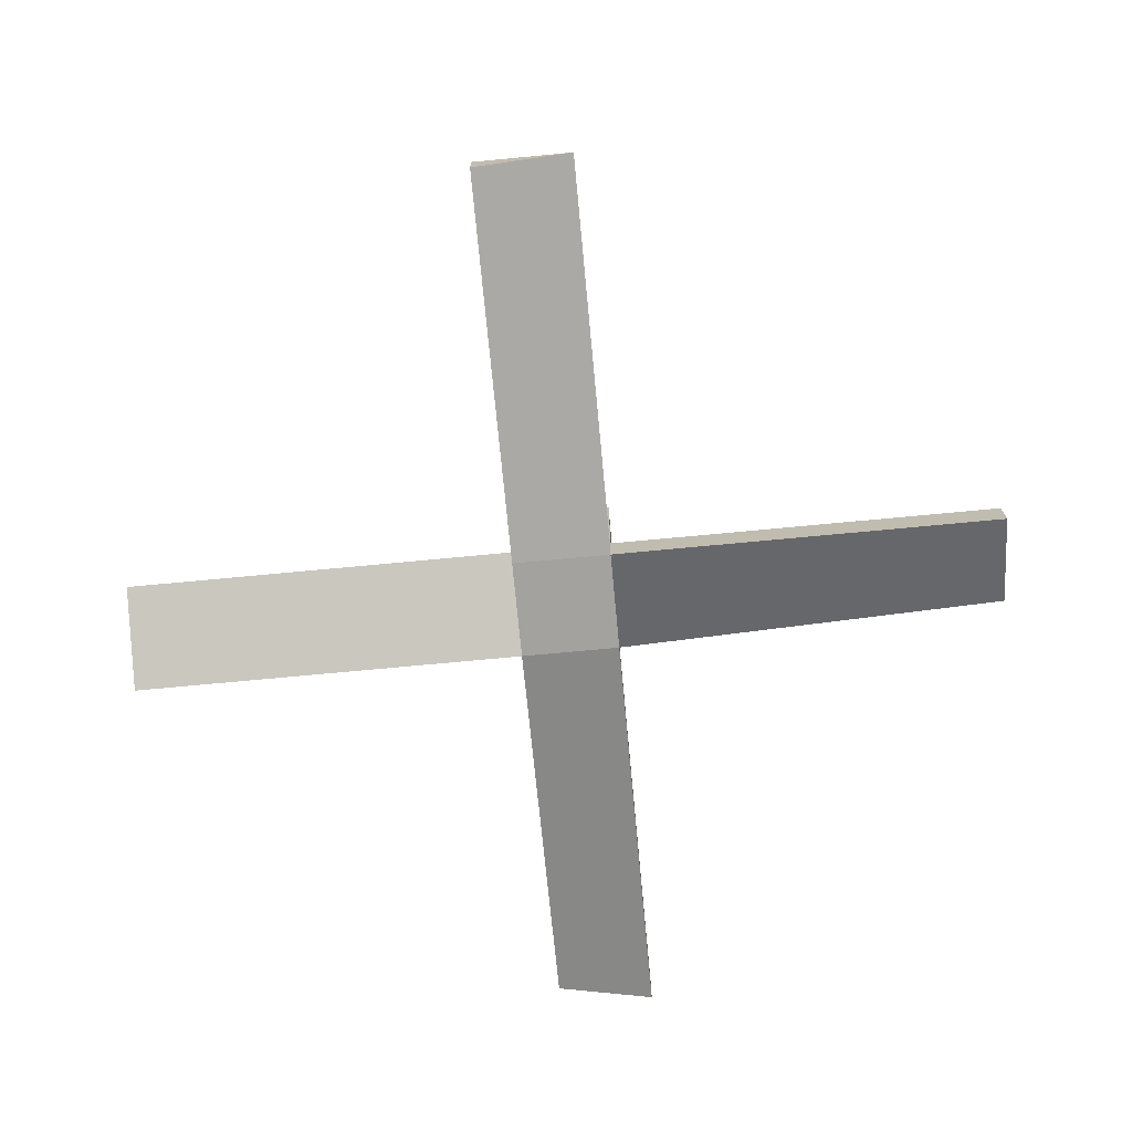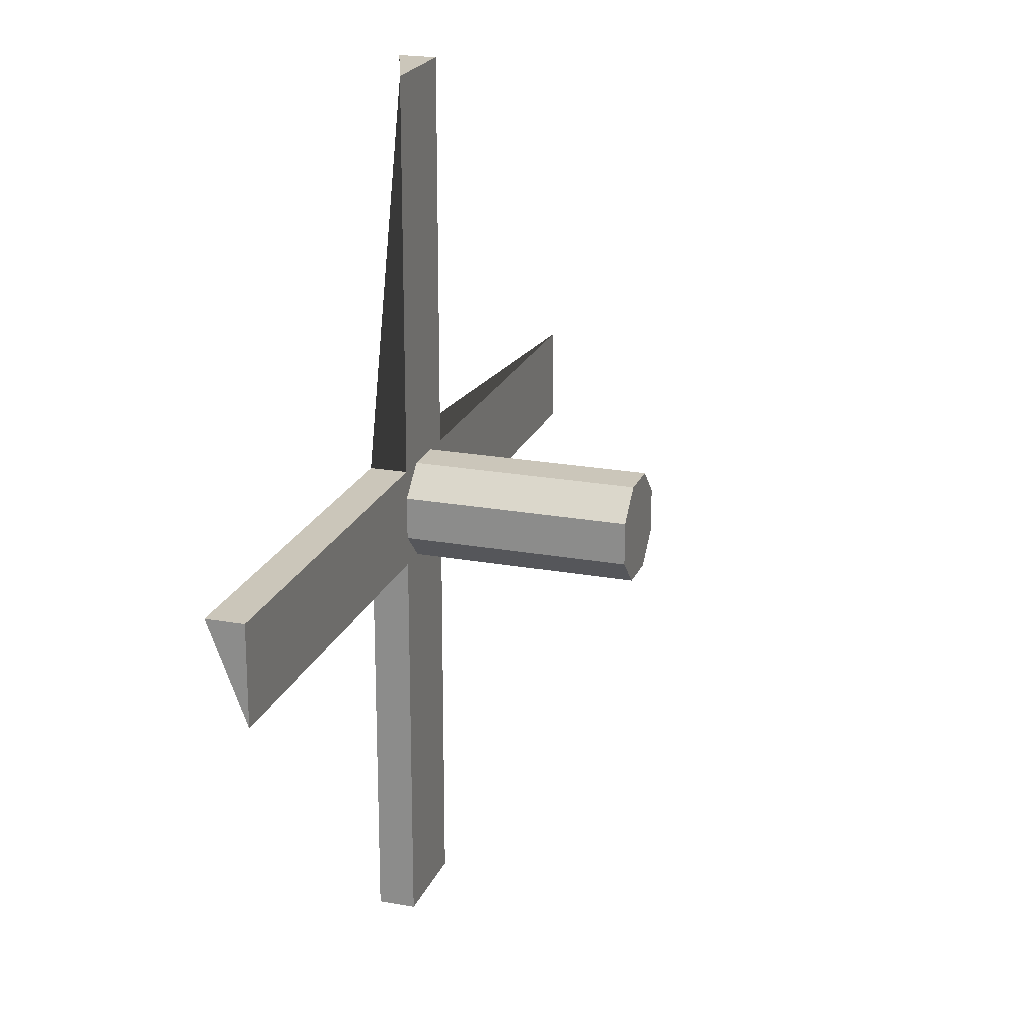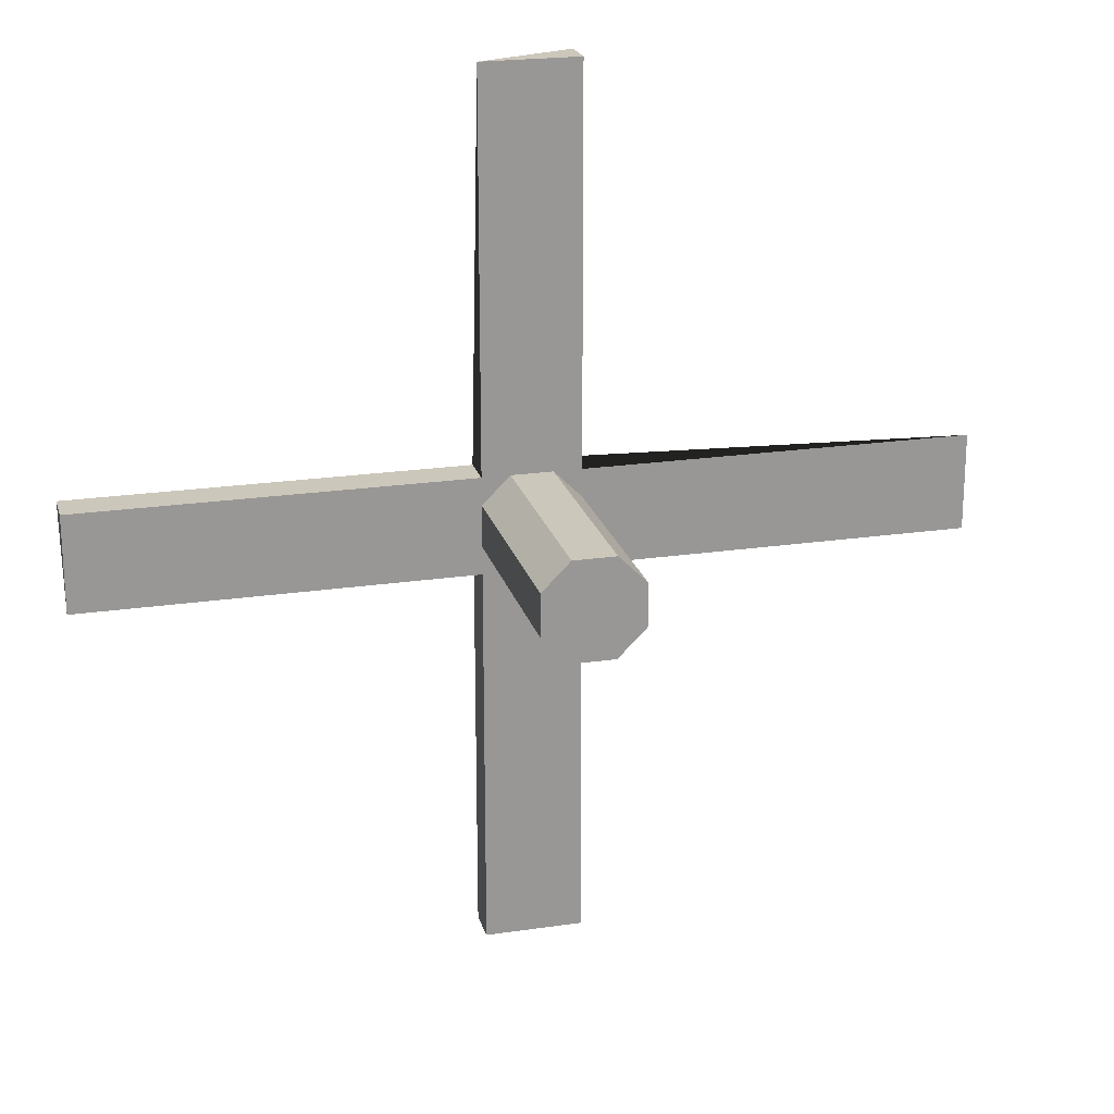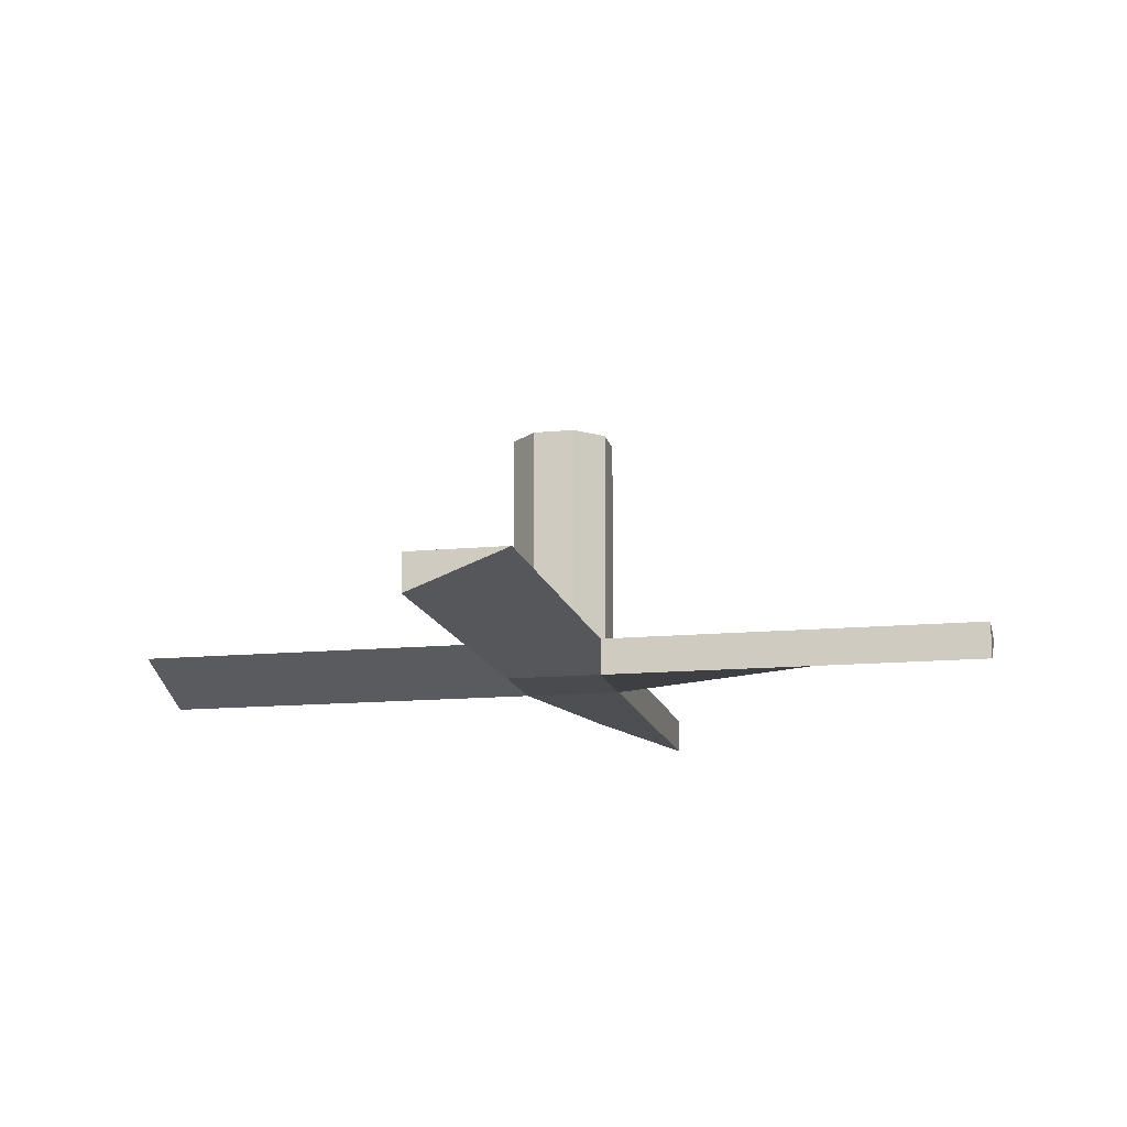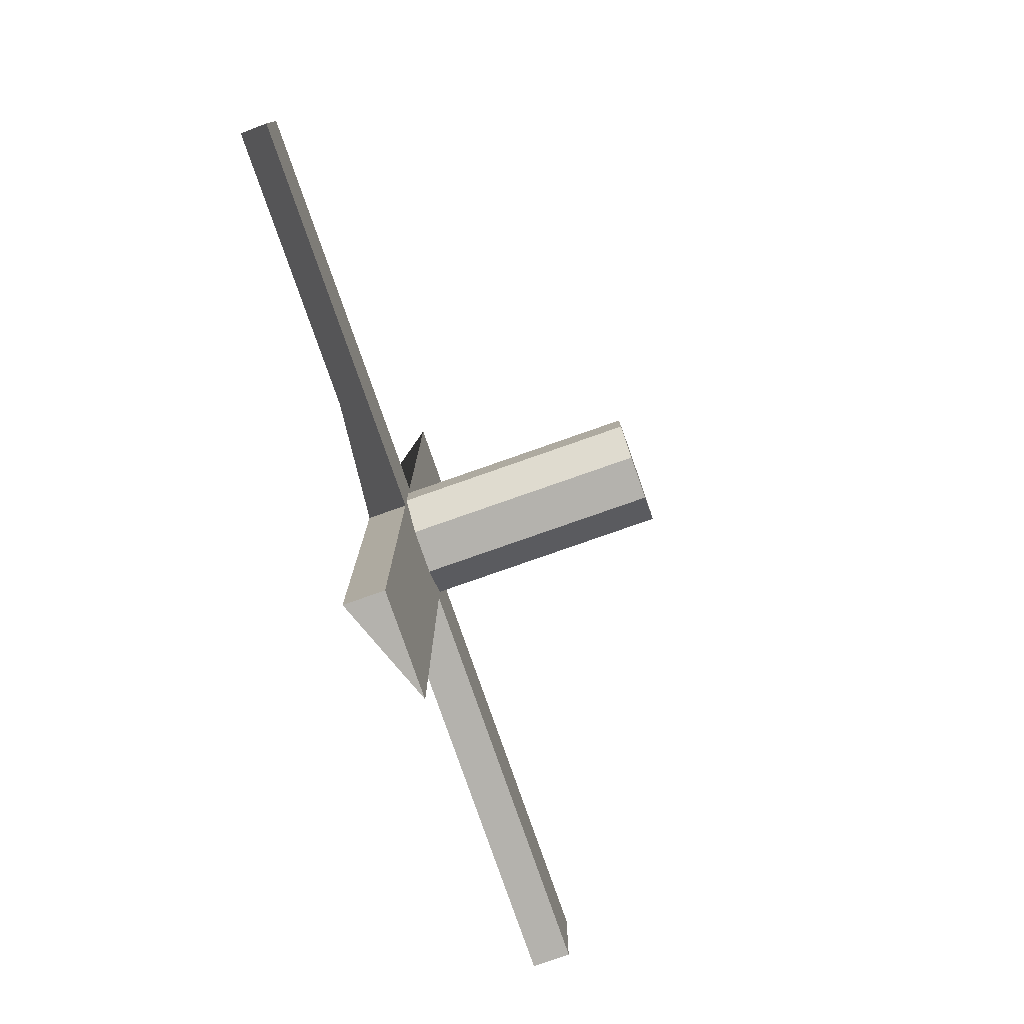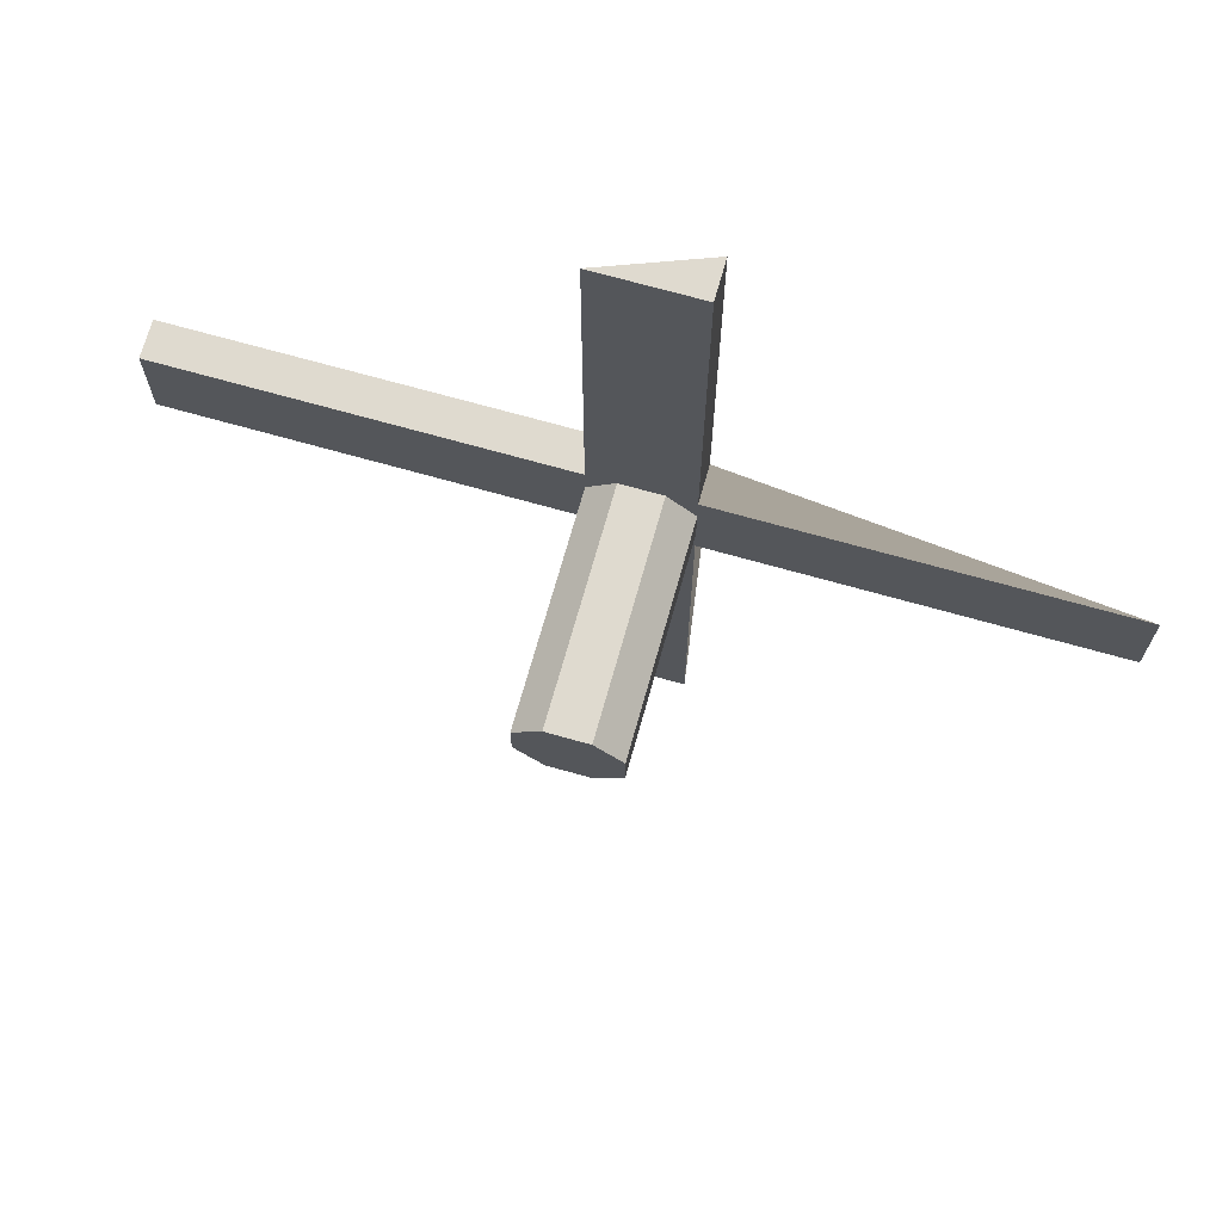
<metadata>
{"format":"obj","ext":"obj","renderer":"f3d","projection":"perspective","resolution":1024,"background":"white","views":[{"elev":-72.4,"azim":95.4,"up":"+Z"},{"elev":21.1,"azim":-71.9,"up":"+Y"},{"elev":21.7,"azim":-14.6,"up":"+Y"},{"elev":-13.9,"azim":12.1,"up":"+Z"},{"elev":-79.6,"azim":-70.7,"up":"+Y"},{"elev":70.8,"azim":15.7,"up":"+Y"}]}
</metadata>
<code>
o Grid.001
v -0.154 -1.176 -3.2
v 0.154 -1.176 -3.2
v -0.154 -1.176 -3.317
v 1.386 0.0564 -3.317
v 0.154 0.0564 -3.317
v -0.154 0.0564 -3.317
v -1.386 0.0564 -3.2
v 0.154 1.596 -3.317
v -0.154 0.0564 -3.2
v 0.154 0.0564 -3.2
v 1.386 0.0564 -3.2
v -1.386 0.3644 -3.2
v 0.154 0.3644 -3.317
v -0.154 0.3644 -3.317
v -1.386 0.3644 -3.317
v -0.154 0.3644 -3.2
v 0.154 0.3644 -3.2
v 1.386 0.3644 -3.2
v -0.154 1.596 -3.2
v 0.154 1.596 -3.2
v -0.154 0.1445 -3.2
v -0.06592 0.0564 -3.2
v 0.06592 0.0564 -3.2
v 0.154 0.1445 -3.2
v -0.06592 0.3644 -3.2
v -0.154 0.2763 -3.2
v 0.154 0.2763 -3.2
v 0.06592 0.3644 -3.2
v 0.154 0.1445 -2.495
v 0.06592 0.0564 -2.495
v -0.06592 0.0564 -2.495
v -0.154 0.1445 -2.495
v -0.154 0.2763 -2.495
v -0.06592 0.3644 -2.495
v 0.06592 0.3644 -2.495
v 0.154 0.2763 -2.495
f 18 17 13 5 4
f 2 10 5 6 3
f 2 1 9 10
f 7 9 6 14 15
f 9 1 3 6
f 7 12 16 9
f 6 5 13 14
f 11 18 4
f 1 2 3
f 10 17 18 11
f 20 19 8
f 10 11 4 5
f 17 16 19 20
f 17 20 8 13
f 12 7 15
f 16 12 15 14
f 9 16 17 10
f 21 26 33 32
f 25 28 35 34
f 27 24 29 36
f 21 32 31 22
f 29 24 23 30
f 35 28 27 36
f 25 34 33 26
f 23 22 31 30
f 30 31 32 33 34 35 36 29
f 19 16 14 13 8

</code>
